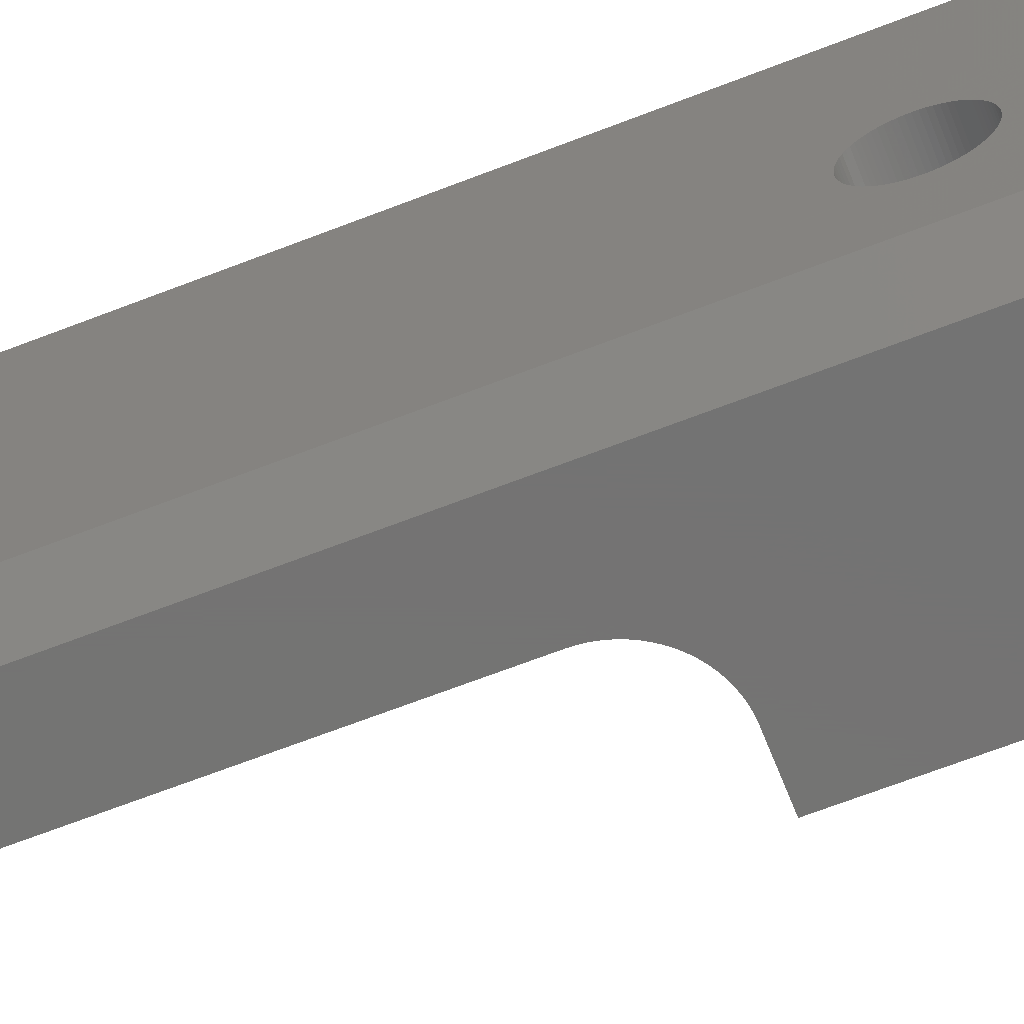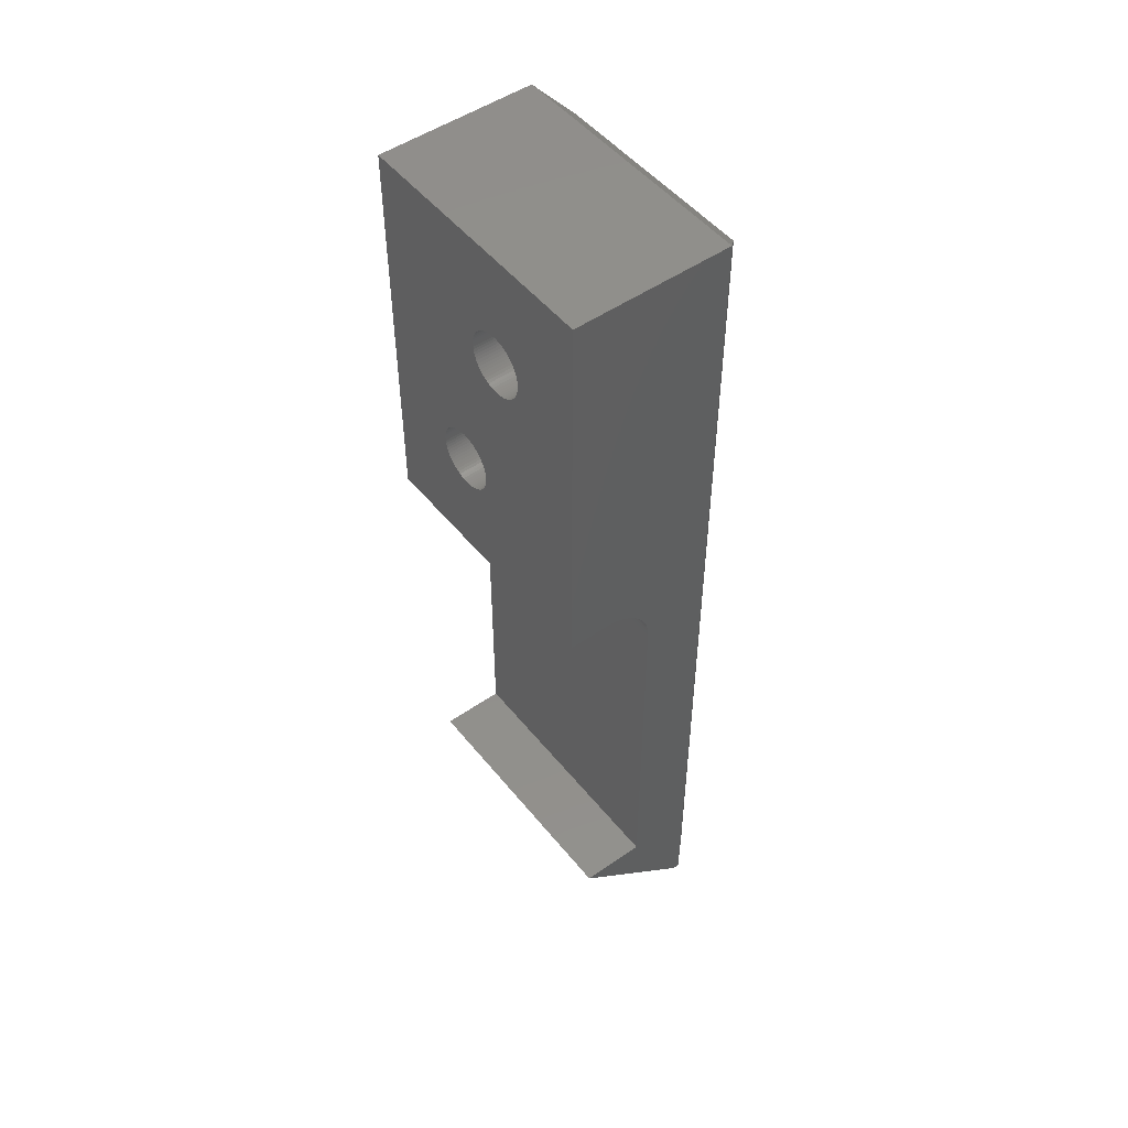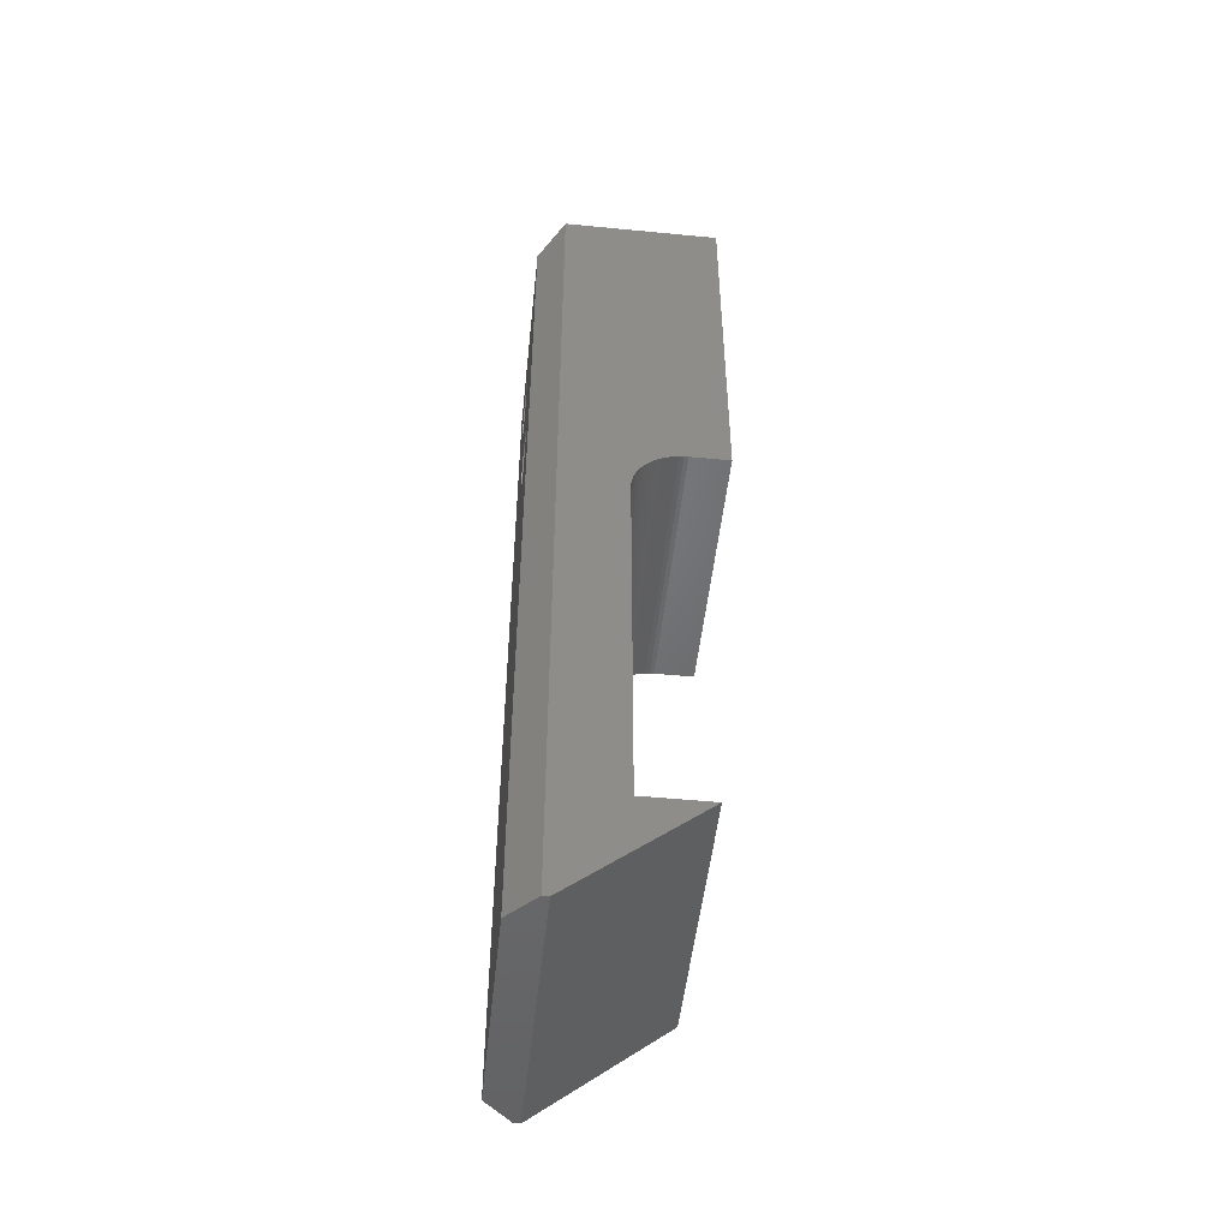
<metadata>
{"format":"stl","ext":"stl","renderer":"f3d","projection":"perspective","resolution":1024,"background":"white","views":[{"elev":-65.7,"azim":-68.5,"up":"+Y"},{"elev":50.1,"azim":142.6,"up":"+Z"},{"elev":-49.8,"azim":-6.1,"up":"+Z"}]}
</metadata>
<code>
# stl→obj: 346 verts, 696 faces
v 3.906 100.2 18.55
v 3.906 110.2 18.55
v 3.913 100.2 18.71
v 3.913 110.2 18.71
v 3.934 100.2 18.87
v 3.934 110.2 18.87
v 3.968 100.2 19.04
v 3.968 110.2 19.04
v 4.015 100.2 19.19
v 4.015 110.2 19.19
v 4.075 100.2 19.35
v 4.075 110.2 19.35
v 4.147 100.2 19.5
v 4.147 110.2 19.5
v 4.232 100.2 19.64
v 4.232 110.2 19.64
v 4.328 100.2 19.77
v 4.328 110.2 19.77
v 4.435 100.2 19.9
v 4.435 110.2 19.9
v 4.552 100.2 20.02
v 4.552 110.2 20.02
v 4.678 100.2 20.12
v 4.678 110.2 20.12
v 4.812 100.2 20.22
v 4.812 110.2 20.22
v 4.954 100.2 20.3
v 4.954 110.2 20.3
v 5.103 100.2 20.38
v 5.103 110.2 20.38
v 5.257 100.2 20.44
v 5.257 110.2 20.44
v 5.415 100.2 20.48
v 5.415 110.2 20.48
v 5.577 100.2 20.52
v 5.577 110.2 20.52
v 5.741 100.2 20.54
v 5.741 110.2 20.54
v 5.906 100.2 20.55
v 5.906 110.2 20.55
v 7.406 100.2 20.55
v 7.406 110.2 20.55
v 7.406 106.3 32.24
v 7.406 106.4 32.23
v 7.406 110.2 35.55
v 7.406 105 24.2
v 7.406 104.9 24.13
v 7.406 104.7 23.96
v 7.406 104.6 23.92
v 7.406 104.3 23.85
v 7.406 104.2 23.84
v 7.406 104.1 23.85
v 7.406 105.2 30.36
v 7.406 105.1 30.45
v 7.406 104.4 26.23
v 7.406 104.5 23.89
v 7.406 104.4 23.86
v 7.406 106 29.86
v 7.406 105.2 25.64
v 7.406 106.1 29.85
v 7.406 105.2 25.55
v 7.406 106.2 29.84
v 7.406 105.3 25.46
v 7.406 105.3 25.36
v 7.406 104.8 24.06
v 7.406 104.8 24.01
v 7.406 104.8 26.08
v 7.406 104.8 26.03
v 7.406 104.9 25.96
v 7.406 105 25.89
v 7.406 103.7 26.13
v 7.406 103.7 26.17
v 7.406 100.2 35.55
v 7.406 103.8 26.2
v 7.406 105.7 32.13
v 7.406 105.7 32.17
v 7.406 105.8 32.2
v 7.406 106.5 32.2
v 7.406 106.6 32.17
v 7.406 106.7 32.13
v 7.406 105.3 25.25
v 7.406 105.4 25.15
v 7.406 105.4 25.05
v 7.406 105 30.73
v 7.406 105 30.84
v 7.406 104.2 26.25
v 7.406 105 30.94
v 7.406 105 31.05
v 7.406 105.1 25.82
v 7.406 105.1 25.73
v 7.406 105.3 24.84
v 7.406 105.3 24.73
v 7.406 105.3 24.63
v 7.406 105.2 24.54
v 7.406 105.2 24.45
v 7.406 105.1 24.36
v 7.406 105.1 24.27
v 7.406 104 23.86
v 7.406 103.8 23.89
v 7.406 103.7 23.92
v 7.406 103.1 24.54
v 7.406 103 24.63
v 7.406 105.2 31.73
v 7.406 105.2 31.82
v 7.406 105.3 31.89
v 7.406 105.4 31.96
v 7.406 105.5 32.03
v 7.406 105.6 32.08
v 7.406 106.8 32.08
v 7.406 106.8 32.03
v 7.406 106.9 31.96
v 7.406 104.3 26.24
v 7.406 105.1 30.54
v 7.406 105 30.63
v 7.406 105.7 29.96
v 7.406 105.6 30.01
v 7.406 105.5 30.06
v 7.406 105.4 30.13
v 7.406 103.7 23.96
v 7.406 103.6 24.01
v 7.406 103.5 24.06
v 7.406 106 32.23
v 7.406 106.1 32.24
v 7.406 106.2 32.24
v 7.406 107 31.89
v 7.406 107.1 31.82
v 7.406 107.1 31.73
v 7.406 107 30.2
v 7.406 106.9 30.13
v 7.406 106.8 30.06
v 7.406 106.8 30.01
v 7.406 106.7 29.96
v 7.406 106.6 29.92
v 7.406 106.5 29.89
v 7.406 105.3 30.2
v 7.406 105.2 30.27
v 7.406 105.4 24.94
v 7.406 106.3 29.85
v 7.406 106.4 29.86
v 7.406 103.4 24.13
v 7.406 103.3 24.2
v 7.406 103.2 24.27
v 7.406 105 31.25
v 7.406 105 31.36
v 7.406 105 31.46
v 7.406 107.2 31.64
v 7.406 107.2 31.55
v 7.406 107.3 31.46
v 7.406 107.3 31.36
v 7.406 107.3 31.25
v 7.406 107.4 31.15
v 7.406 103.2 24.36
v 7.406 103.1 24.45
v 7.406 103 25.36
v 7.406 103 25.46
v 7.406 103.2 25.73
v 7.406 103.2 25.82
v 7.406 103.3 25.89
v 7.406 103.4 25.96
v 7.406 103.5 26.03
v 7.406 103.6 26.08
v 7.406 105.1 31.55
v 7.406 105.1 31.64
v 7.406 107.4 31.05
v 7.406 107.4 30.94
v 7.406 107.3 30.84
v 7.406 107.3 30.73
v 7.406 107.3 30.63
v 7.406 107.2 30.54
v 7.406 107.2 30.45
v 7.406 107.1 30.36
v 7.406 107.1 30.27
v 7.406 105.7 29.92
v 7.406 104.5 26.2
v 7.406 105.8 29.89
v 7.406 104.6 26.17
v 7.406 104.7 26.13
v 7.406 103.1 25.55
v 7.406 103.1 25.64
v 7.406 105 31.15
v 7.406 104.1 26.24
v 7.406 104 26.23
v 7.406 103 24.73
v 7.406 103 24.84
v 7.406 103 24.94
v 7.406 103 25.05
v 7.406 103 25.15
v 7.406 103 25.25
v 1.406 100.2 35.55
v 1.406 110.2 35.55
v 0.4064 106.3 29.85
v 0.4064 106.4 29.86
v 0.4064 105.4 25.05
v 0.4064 105.1 30.54
v 0.4064 105.1 30.45
v 0.4064 104.4 26.23
v 0.4064 104 23.86
v 0.4064 104.1 23.85
v 0.4064 101.2 0.045
v 0.4064 104.2 23.84
v 0.4064 109.2 0.045
v 0.4064 104.3 23.85
v 0.4064 104.4 23.86
v 0.4064 104.9 25.96
v 0.4064 104.8 26.03
v 0.4064 106 29.86
v 0.4064 105.3 25.25
v 0.4064 105.3 25.36
v 0.4064 106.2 29.84
v 0.4064 104.3 26.24
v 0.4064 105 31.15
v 0.4064 105 31.25
v 0.4064 106.8 32.08
v 0.4064 106.7 32.13
v 0.4064 109.2 34.55
v 0.4064 106.6 32.17
v 0.4064 105.8 32.2
v 0.4064 105.7 32.17
v 0.4064 101.2 34.55
v 0.4064 105.6 30.01
v 0.4064 105.7 29.96
v 0.4064 105.7 29.92
v 0.4064 104.5 26.2
v 0.4064 105.3 25.46
v 0.4064 105.2 25.55
v 0.4064 106.1 29.85
v 0.4064 105 31.05
v 0.4064 105 30.94
v 0.4064 105 30.84
v 0.4064 106.5 29.89
v 0.4064 106.6 29.92
v 0.4064 106.7 29.96
v 0.4064 106.8 30.01
v 0.4064 106.8 30.06
v 0.4064 106.9 30.13
v 0.4064 107.3 30.73
v 0.4064 107.3 30.84
v 0.4064 106.5 32.2
v 0.4064 106.4 32.23
v 0.4064 106.3 32.24
v 0.4064 103.8 26.2
v 0.4064 103.7 26.17
v 0.4064 103.7 26.13
v 0.4064 103.6 24.01
v 0.4064 103.7 23.96
v 0.4064 104.5 23.89
v 0.4064 104.6 23.92
v 0.4064 104.7 23.96
v 0.4064 104.8 24.01
v 0.4064 104.8 24.06
v 0.4064 104.9 24.13
v 0.4064 105 24.2
v 0.4064 105.1 24.27
v 0.4064 105.1 24.36
v 0.4064 105.2 25.64
v 0.4064 105.1 25.73
v 0.4064 104.8 26.08
v 0.4064 104.7 26.13
v 0.4064 104.6 26.17
v 0.4064 105.4 25.15
v 0.4064 105 30.73
v 0.4064 105 30.63
v 0.4064 107 30.2
v 0.4064 107.1 30.27
v 0.4064 107.1 30.36
v 0.4064 107.4 30.94
v 0.4064 107.4 31.05
v 0.4064 107.4 31.15
v 0.4064 105.2 24.45
v 0.4064 105.2 24.54
v 0.4064 105.3 24.63
v 0.4064 105.1 25.82
v 0.4064 105 25.89
v 0.4064 105.3 30.2
v 0.4064 105.4 30.13
v 0.4064 105.5 30.06
v 0.4064 107.2 30.45
v 0.4064 107.2 30.54
v 0.4064 107.3 30.63
v 0.4064 107.3 31.46
v 0.4064 107.2 31.55
v 0.4064 107.2 31.64
v 0.4064 107 31.89
v 0.4064 106.9 31.96
v 0.4064 106.8 32.03
v 0.4064 105.7 32.13
v 0.4064 105.6 32.08
v 0.4064 105.5 32.03
v 0.4064 103.7 23.92
v 0.4064 103.8 23.89
v 0.4064 105.3 24.73
v 0.4064 105.3 24.84
v 0.4064 105.4 24.94
v 0.4064 105.2 30.36
v 0.4064 105.2 30.27
v 0.4064 106.2 32.24
v 0.4064 106.1 32.24
v 0.4064 106 32.23
v 0.4064 103 24.73
v 0.4064 103 24.63
v 0.4064 103.1 24.54
v 0.4064 103.1 24.45
v 0.4064 105.8 29.89
v 0.4064 107.3 31.25
v 0.4064 107.3 31.36
v 0.4064 107.1 31.73
v 0.4064 107.1 31.82
v 0.4064 103.3 24.2
v 0.4064 103.4 24.13
v 0.4064 103.5 24.06
v 0.4064 103.6 26.08
v 0.4064 103.5 26.03
v 0.4064 103.4 25.96
v 0.4064 103.3 25.89
v 0.4064 103.2 25.82
v 0.4064 103.2 25.73
v 0.4064 103.2 24.36
v 0.4064 103.2 24.27
v 0.4064 105.1 31.55
v 0.4064 105 31.46
v 0.4064 105 31.36
v 0.4064 103.1 25.64
v 0.4064 103.1 25.55
v 0.4064 103 25.46
v 0.4064 105.4 31.96
v 0.4064 105.3 31.89
v 0.4064 105.2 31.82
v 0.4064 105.2 31.73
v 0.4064 105.1 31.64
v 0.4064 104.2 26.25
v 0.4064 104.1 26.24
v 0.4064 104 26.23
v 0.4064 103 25.36
v 0.4064 103 25.25
v 0.4064 103 25.15
v 0.4064 103 25.05
v 0.4064 103 24.94
v 0.4064 103 24.84
v 1.406 100.2 0.045
v 1.406 110.2 0.045
v 1.639 100.2 0.045
v 1.639 110.2 0.045
v 6.406 100.2 4.045
v 6.406 110.2 4.045
v 3.906 100.2 4.045
v 3.906 110.2 4.045
f 1 2 3
f 3 2 4
f 3 4 5
f 5 4 6
f 5 6 7
f 7 6 8
f 7 8 9
f 9 8 10
f 9 10 11
f 11 10 12
f 11 12 13
f 13 12 14
f 13 14 15
f 15 14 16
f 15 16 17
f 17 16 18
f 17 18 19
f 19 18 20
f 19 20 21
f 21 20 22
f 21 22 23
f 23 22 24
f 23 24 25
f 25 24 26
f 25 26 27
f 27 26 28
f 27 28 29
f 29 28 30
f 29 30 31
f 31 30 32
f 31 32 33
f 33 32 34
f 33 34 35
f 35 34 36
f 35 36 37
f 37 36 38
f 37 38 39
f 39 38 40
f 41 39 42
f 42 39 40
f 43 44 45
f 46 47 42
f 42 48 49
f 42 50 41
f 41 50 51
f 41 51 52
f 53 54 55
f 49 56 42
f 42 56 57
f 42 57 50
f 58 59 60
f 60 59 61
f 60 61 62
f 62 61 63
f 62 63 64
f 47 65 42
f 42 65 66
f 42 66 48
f 67 68 58
f 58 68 69
f 58 69 70
f 71 72 73
f 73 72 74
f 75 76 73
f 73 76 77
f 44 78 45
f 45 78 79
f 45 79 80
f 64 81 62
f 62 81 82
f 62 82 83
f 84 85 86
f 86 85 87
f 86 87 88
f 70 89 58
f 58 89 90
f 58 90 59
f 91 92 42
f 92 93 42
f 42 93 94
f 42 94 95
f 95 96 42
f 42 96 97
f 42 97 46
f 52 98 41
f 41 98 99
f 41 99 100
f 101 102 41
f 103 104 73
f 73 104 105
f 73 105 106
f 106 107 73
f 73 107 108
f 73 108 75
f 80 109 45
f 45 109 110
f 45 110 111
f 55 54 112
f 112 54 113
f 112 113 86
f 86 113 114
f 86 114 84
f 115 116 55
f 55 116 117
f 55 117 118
f 100 119 41
f 41 119 120
f 41 120 121
f 77 122 73
f 73 122 123
f 73 123 45
f 45 123 124
f 45 124 43
f 111 125 45
f 45 125 126
f 45 126 127
f 128 129 42
f 42 129 130
f 42 130 131
f 131 132 42
f 42 132 133
f 42 133 134
f 118 135 55
f 55 135 136
f 55 136 53
f 83 137 62
f 62 137 91
f 62 91 138
f 138 91 42
f 138 42 139
f 139 42 134
f 121 140 41
f 41 140 141
f 41 141 142
f 143 144 73
f 73 144 145
f 127 146 45
f 45 146 147
f 45 147 148
f 148 149 45
f 45 149 150
f 45 150 151
f 142 152 41
f 41 152 153
f 41 153 101
f 154 155 73
f 156 157 73
f 73 157 158
f 73 158 159
f 159 160 73
f 73 160 161
f 73 161 71
f 145 162 73
f 73 162 163
f 73 163 103
f 151 164 45
f 45 164 165
f 45 165 42
f 42 165 166
f 42 166 167
f 167 168 42
f 42 168 169
f 42 169 170
f 170 171 42
f 42 171 172
f 42 172 128
f 115 55 173
f 173 55 174
f 173 174 175
f 175 174 176
f 175 176 58
f 58 176 177
f 58 177 67
f 155 178 73
f 73 178 179
f 73 179 156
f 88 180 86
f 86 180 143
f 86 143 181
f 181 143 73
f 181 73 182
f 182 73 74
f 102 183 41
f 41 183 184
f 41 184 185
f 185 186 41
f 41 186 187
f 41 187 73
f 73 187 188
f 73 188 154
f 189 73 190
f 190 73 45
f 191 192 193
f 194 195 196
f 197 198 199
f 199 198 200
f 199 200 201
f 201 200 202
f 201 202 203
f 204 205 206
f 207 208 209
f 196 210 211
f 211 210 212
f 213 214 215
f 215 214 216
f 217 218 219
f 220 221 196
f 196 221 222
f 196 222 223
f 208 224 209
f 209 224 225
f 209 225 226
f 211 227 196
f 196 227 228
f 196 228 229
f 192 230 193
f 193 230 231
f 193 231 232
f 232 233 193
f 193 233 234
f 193 234 235
f 236 237 215
f 216 238 215
f 215 238 239
f 215 239 240
f 241 242 219
f 219 242 243
f 244 245 199
f 203 246 201
f 201 246 247
f 201 247 248
f 248 249 201
f 201 249 250
f 201 250 251
f 251 252 201
f 201 252 253
f 201 253 254
f 226 225 206
f 206 225 255
f 206 255 256
f 205 257 206
f 206 257 258
f 206 258 259
f 191 193 209
f 209 193 260
f 209 260 207
f 229 261 196
f 196 261 262
f 196 262 194
f 235 263 193
f 193 263 264
f 193 264 265
f 237 266 215
f 215 266 267
f 215 267 268
f 254 269 201
f 201 269 270
f 201 270 271
f 256 272 206
f 206 272 273
f 206 273 204
f 274 275 196
f 196 275 276
f 196 276 220
f 265 277 193
f 193 277 278
f 193 278 215
f 215 278 279
f 215 279 236
f 280 281 215
f 215 281 282
f 283 284 215
f 215 284 285
f 215 285 213
f 218 286 219
f 219 286 287
f 219 287 288
f 245 289 199
f 199 289 290
f 199 290 197
f 271 291 201
f 201 291 292
f 201 292 215
f 215 292 293
f 215 293 193
f 195 294 196
f 196 294 295
f 196 295 274
f 240 296 215
f 215 296 297
f 215 297 219
f 219 297 298
f 219 298 217
f 299 300 199
f 199 300 301
f 199 301 302
f 223 222 259
f 259 222 303
f 259 303 206
f 268 304 215
f 215 304 305
f 215 305 280
f 282 306 215
f 215 306 307
f 215 307 283
f 308 309 199
f 199 309 310
f 199 310 244
f 243 311 219
f 219 311 312
f 219 312 313
f 313 314 219
f 219 314 315
f 219 315 316
f 302 317 199
f 199 317 318
f 199 318 308
f 319 320 219
f 219 320 321
f 219 321 212
f 316 322 219
f 219 322 323
f 219 323 324
f 288 325 219
f 219 325 326
f 219 326 327
f 327 328 219
f 219 328 329
f 219 329 319
f 210 330 212
f 212 330 331
f 212 331 219
f 219 331 332
f 219 332 241
f 324 333 219
f 219 333 334
f 219 334 335
f 335 336 219
f 219 336 337
f 219 337 199
f 199 337 338
f 199 338 299
f 199 201 339
f 339 201 340
f 339 340 341
f 341 340 342
f 343 341 344
f 344 341 342
f 345 343 346
f 346 343 344
f 1 345 2
f 2 345 346
f 39 41 73
f 339 341 343
f 15 17 189
f 31 33 189
f 189 33 35
f 189 35 73
f 73 35 37
f 73 37 39
f 189 23 25
f 7 9 189
f 17 19 189
f 189 19 21
f 189 21 23
f 25 27 189
f 189 27 29
f 189 29 31
f 7 189 5
f 9 11 189
f 189 11 13
f 189 13 15
f 343 345 339
f 339 345 1
f 339 1 189
f 189 1 3
f 189 3 5
f 42 40 45
f 45 40 38
f 45 38 190
f 190 38 36
f 190 36 34
f 34 32 190
f 190 32 30
f 190 30 28
f 28 26 190
f 190 26 24
f 190 24 22
f 22 20 190
f 190 20 18
f 190 18 16
f 344 342 346
f 346 342 340
f 346 340 2
f 2 340 190
f 2 190 4
f 10 8 190
f 190 8 6
f 190 6 4
f 16 14 190
f 190 14 12
f 190 12 10
f 83 193 137
f 137 193 293
f 137 293 91
f 91 293 292
f 91 292 92
f 92 292 291
f 92 291 93
f 93 291 271
f 93 271 94
f 94 271 270
f 94 270 95
f 95 270 269
f 95 269 96
f 96 269 254
f 96 254 97
f 97 254 253
f 97 253 46
f 46 253 252
f 46 252 47
f 47 252 251
f 47 251 65
f 65 251 250
f 65 250 66
f 66 250 249
f 66 249 48
f 48 249 248
f 48 248 49
f 49 248 247
f 49 247 56
f 56 247 246
f 56 246 57
f 57 246 203
f 57 203 50
f 50 203 202
f 50 202 51
f 51 202 200
f 51 200 52
f 52 200 198
f 52 198 98
f 98 198 197
f 98 197 99
f 99 197 290
f 99 290 100
f 100 290 289
f 100 289 119
f 119 289 245
f 119 245 120
f 120 245 244
f 120 244 121
f 121 244 310
f 121 310 140
f 140 310 309
f 140 309 141
f 141 309 308
f 141 308 142
f 142 308 318
f 142 318 152
f 152 318 317
f 152 317 153
f 153 317 302
f 153 302 101
f 101 302 301
f 101 301 102
f 102 301 300
f 102 300 183
f 183 300 299
f 183 299 184
f 184 299 338
f 184 338 185
f 185 338 337
f 185 337 186
f 186 337 336
f 186 336 187
f 187 336 335
f 187 335 188
f 188 335 334
f 188 334 154
f 154 334 333
f 154 333 155
f 155 333 324
f 155 324 178
f 178 324 323
f 178 323 179
f 179 323 322
f 179 322 156
f 156 322 316
f 156 316 157
f 157 316 315
f 157 315 158
f 158 315 314
f 158 314 159
f 159 314 313
f 159 313 160
f 160 313 312
f 160 312 161
f 161 312 311
f 161 311 71
f 71 311 243
f 71 243 72
f 72 243 242
f 72 242 74
f 74 242 241
f 74 241 182
f 182 241 332
f 182 332 181
f 181 332 331
f 181 331 86
f 86 331 330
f 86 330 112
f 112 330 210
f 112 210 55
f 55 210 196
f 55 196 174
f 174 196 223
f 174 223 176
f 176 223 259
f 176 259 177
f 177 259 258
f 177 258 67
f 67 258 257
f 67 257 68
f 68 257 205
f 68 205 69
f 69 205 204
f 69 204 70
f 70 204 273
f 70 273 89
f 89 273 272
f 89 272 90
f 90 272 256
f 90 256 59
f 59 256 255
f 59 255 61
f 61 255 225
f 61 225 63
f 63 225 224
f 63 224 64
f 64 224 208
f 64 208 81
f 81 208 207
f 81 207 82
f 82 207 260
f 82 260 83
f 83 260 193
f 164 267 165
f 165 267 266
f 165 266 166
f 166 266 237
f 166 237 167
f 167 237 236
f 167 236 168
f 168 236 279
f 168 279 169
f 169 279 278
f 169 278 170
f 170 278 277
f 170 277 171
f 171 277 265
f 171 265 172
f 172 265 264
f 172 264 128
f 128 264 263
f 128 263 129
f 129 263 235
f 129 235 130
f 130 235 234
f 130 234 131
f 131 234 233
f 131 233 132
f 132 233 232
f 132 232 133
f 133 232 231
f 133 231 134
f 134 231 230
f 134 230 139
f 139 230 192
f 139 192 138
f 138 192 191
f 138 191 62
f 62 191 209
f 62 209 60
f 60 209 226
f 60 226 58
f 58 226 206
f 58 206 175
f 175 206 303
f 175 303 173
f 173 303 222
f 173 222 115
f 115 222 221
f 115 221 116
f 116 221 220
f 116 220 117
f 117 220 276
f 117 276 118
f 118 276 275
f 118 275 135
f 135 275 274
f 135 274 136
f 136 274 295
f 136 295 53
f 53 295 294
f 53 294 54
f 54 294 195
f 54 195 113
f 113 195 194
f 113 194 114
f 114 194 262
f 114 262 84
f 84 262 261
f 84 261 85
f 85 261 229
f 85 229 87
f 87 229 228
f 87 228 88
f 88 228 227
f 88 227 180
f 180 227 211
f 180 211 143
f 143 211 212
f 143 212 144
f 144 212 321
f 144 321 145
f 145 321 320
f 145 320 162
f 162 320 319
f 162 319 163
f 163 319 329
f 163 329 103
f 103 329 328
f 103 328 104
f 104 328 327
f 104 327 105
f 105 327 326
f 105 326 106
f 106 326 325
f 106 325 107
f 107 325 288
f 107 288 108
f 108 288 287
f 108 287 75
f 75 287 286
f 75 286 76
f 76 286 218
f 76 218 77
f 77 218 217
f 77 217 122
f 122 217 298
f 122 298 123
f 123 298 297
f 123 297 124
f 124 297 296
f 124 296 43
f 43 296 240
f 43 240 44
f 44 240 239
f 44 239 78
f 78 239 238
f 78 238 79
f 79 238 216
f 79 216 80
f 80 216 214
f 80 214 109
f 109 214 213
f 109 213 110
f 110 213 285
f 110 285 111
f 111 285 284
f 111 284 125
f 125 284 283
f 125 283 126
f 126 283 307
f 126 307 127
f 127 307 306
f 127 306 146
f 146 306 282
f 146 282 147
f 147 282 281
f 147 281 148
f 148 281 280
f 148 280 149
f 149 280 305
f 149 305 150
f 150 305 304
f 150 304 151
f 151 304 268
f 151 268 164
f 164 268 267
f 215 190 201
f 201 190 340
f 219 189 215
f 215 189 190
f 199 339 219
f 219 339 189

</code>
